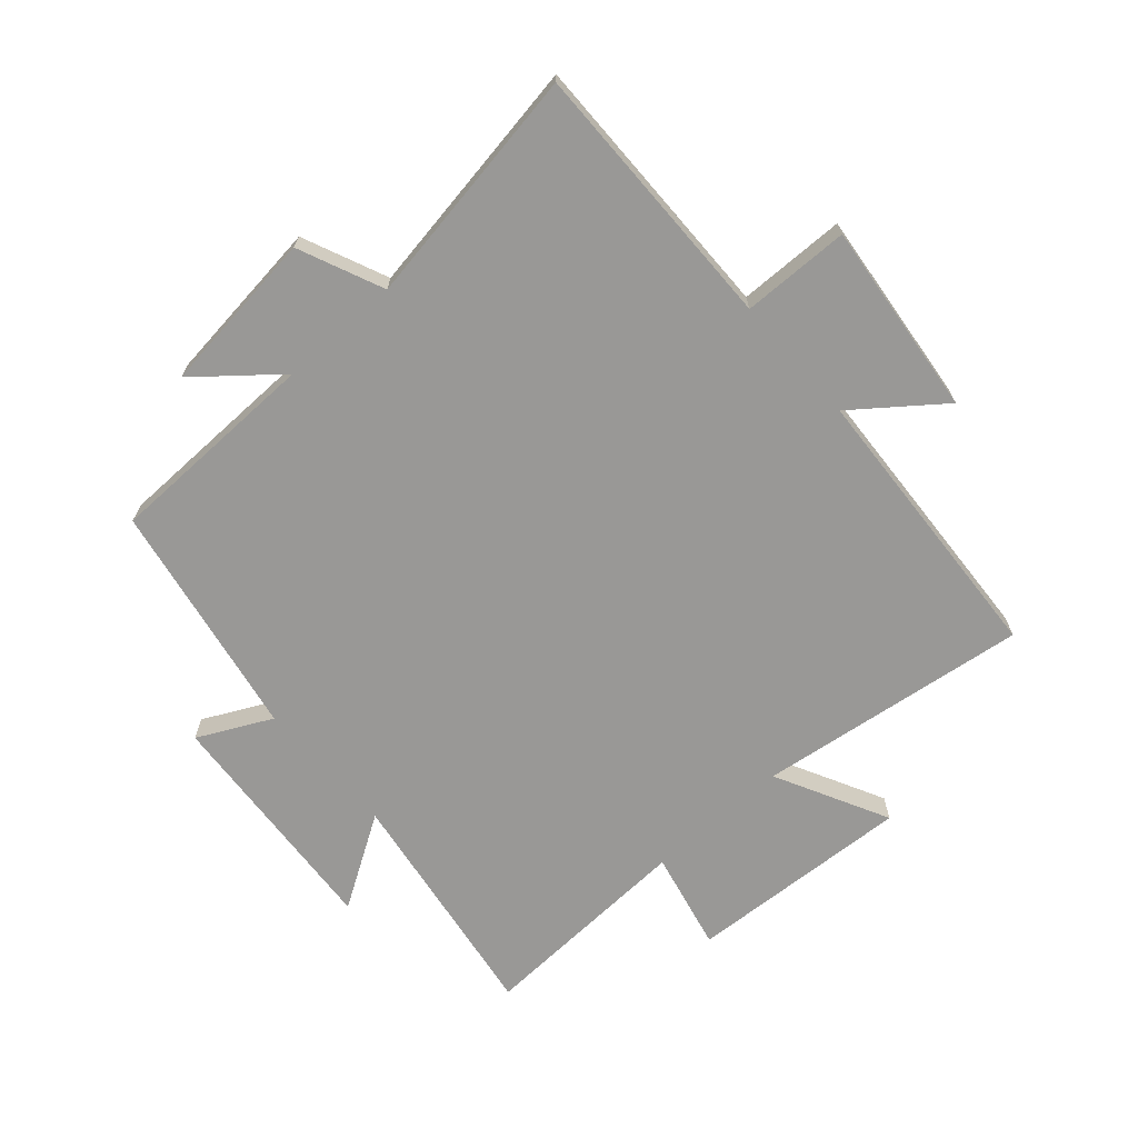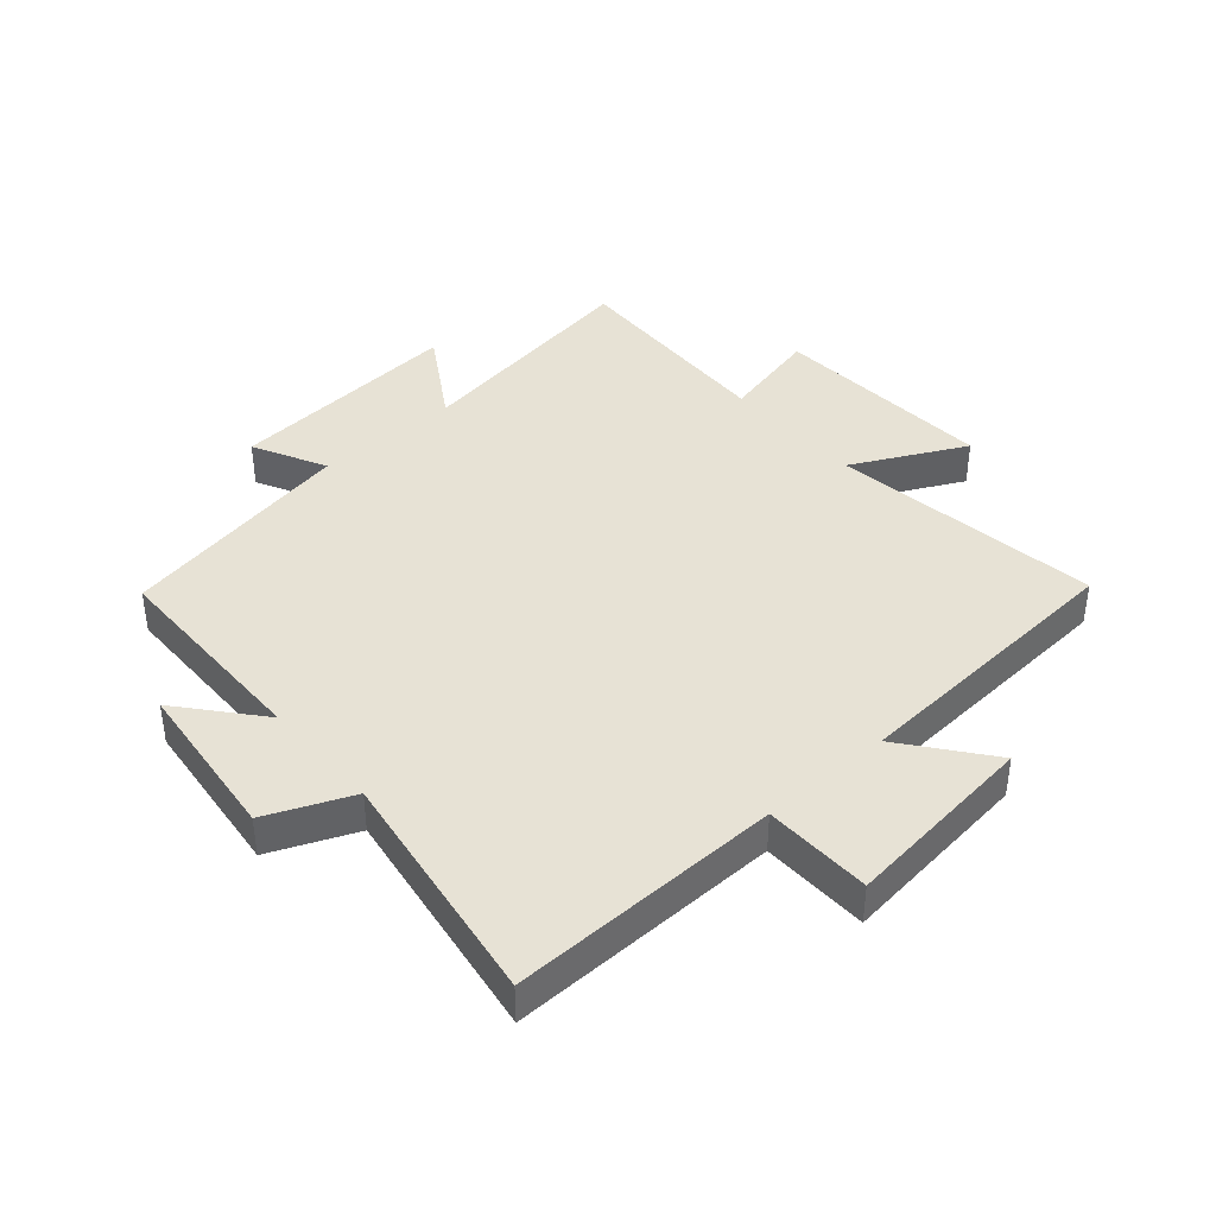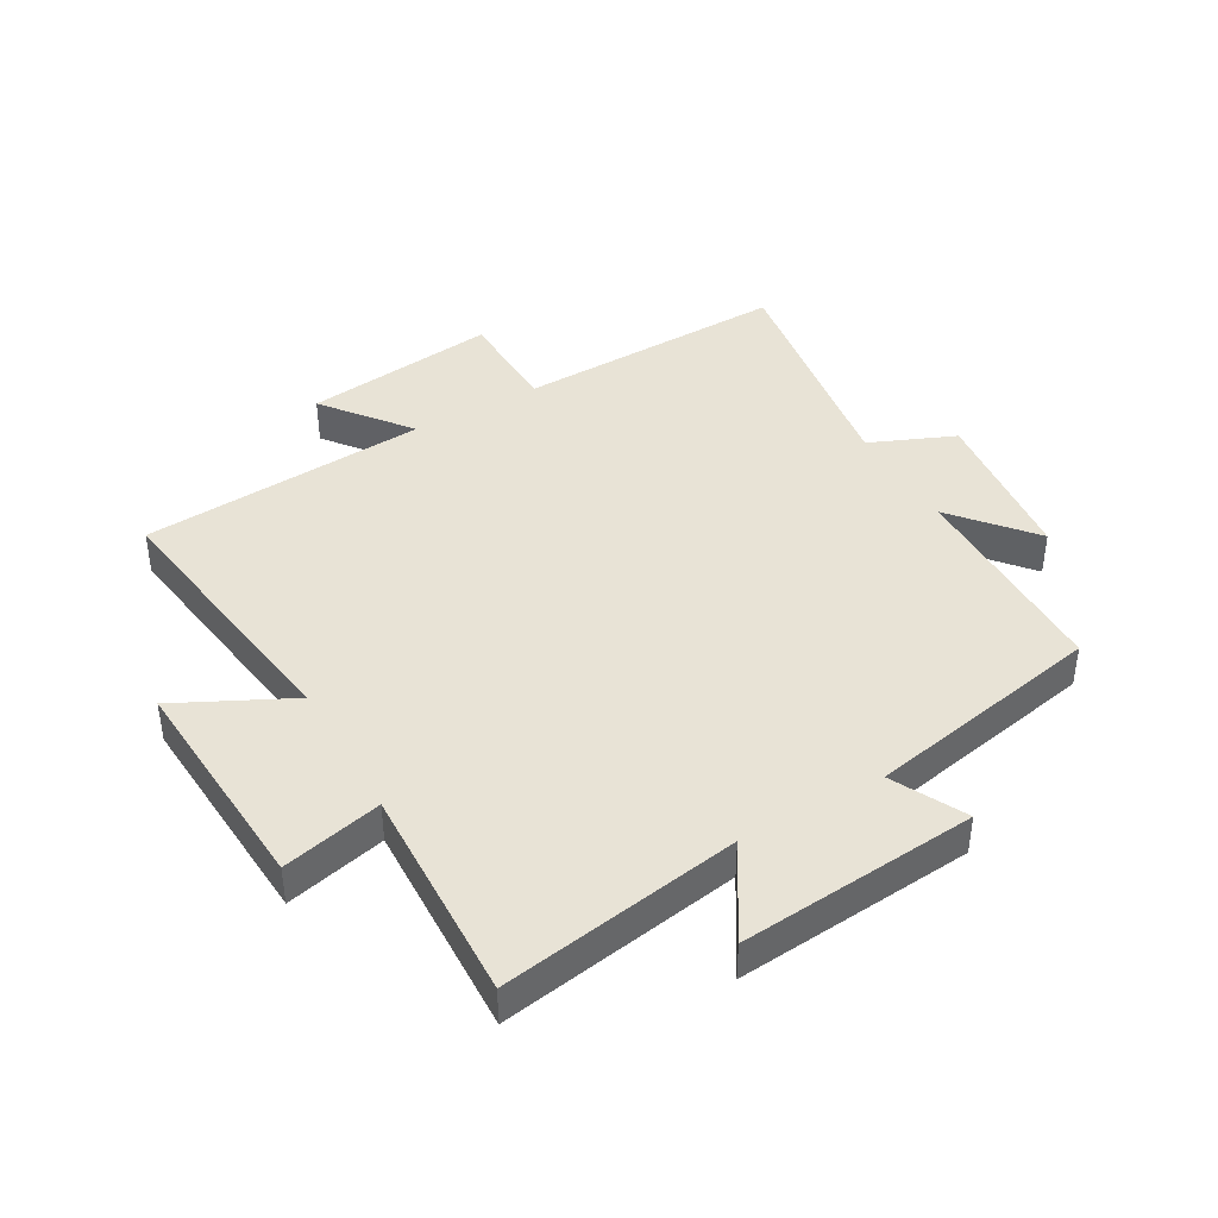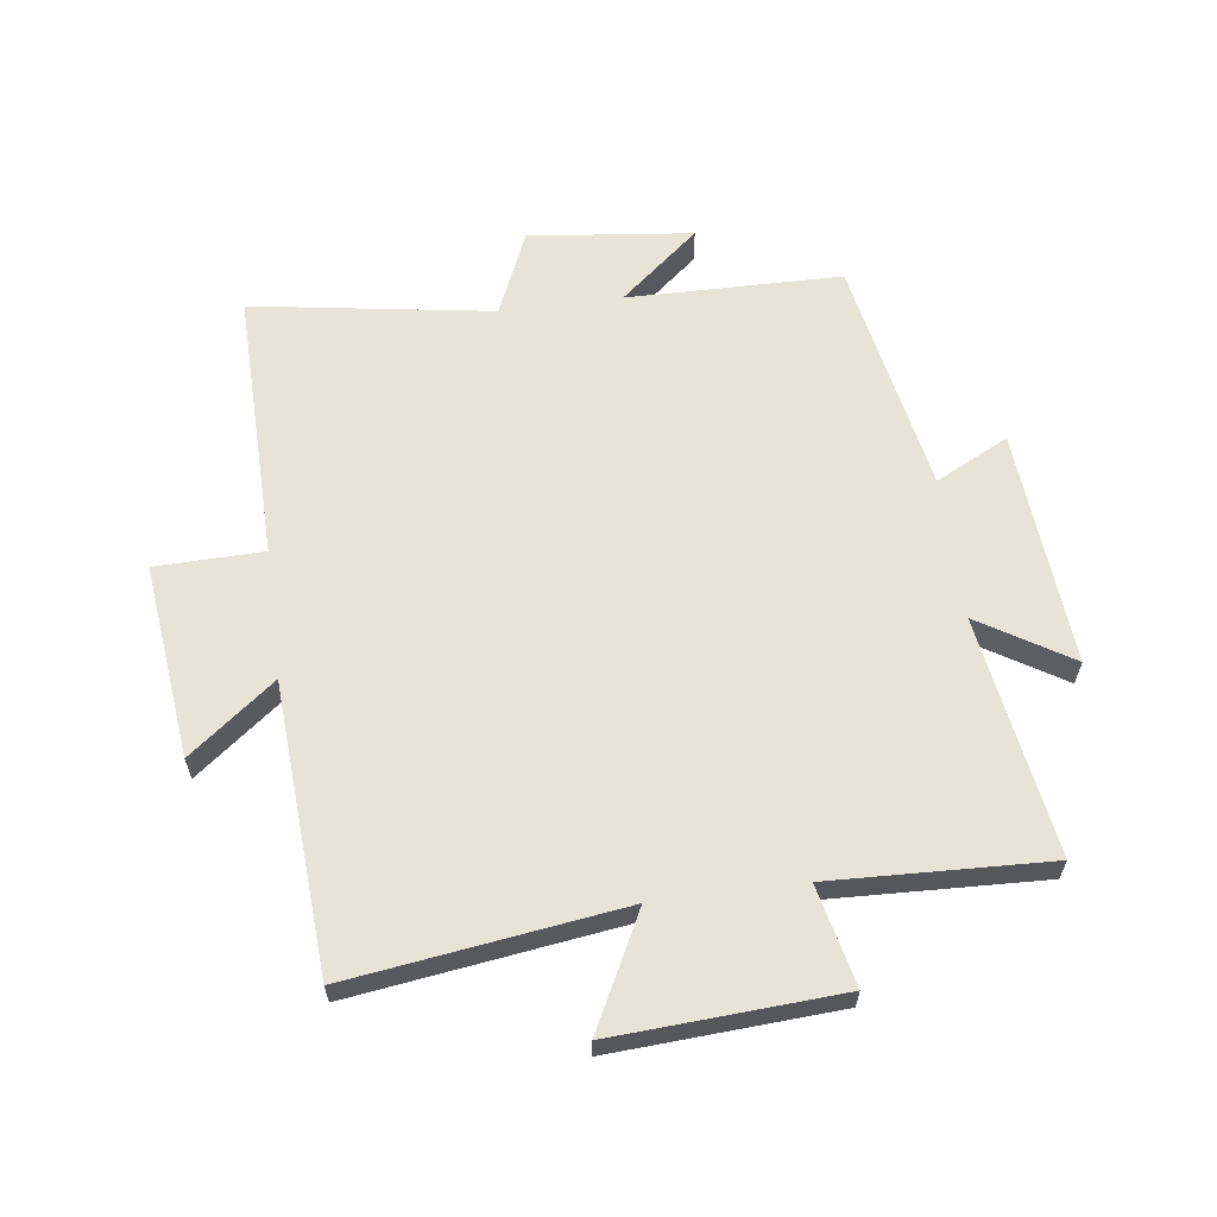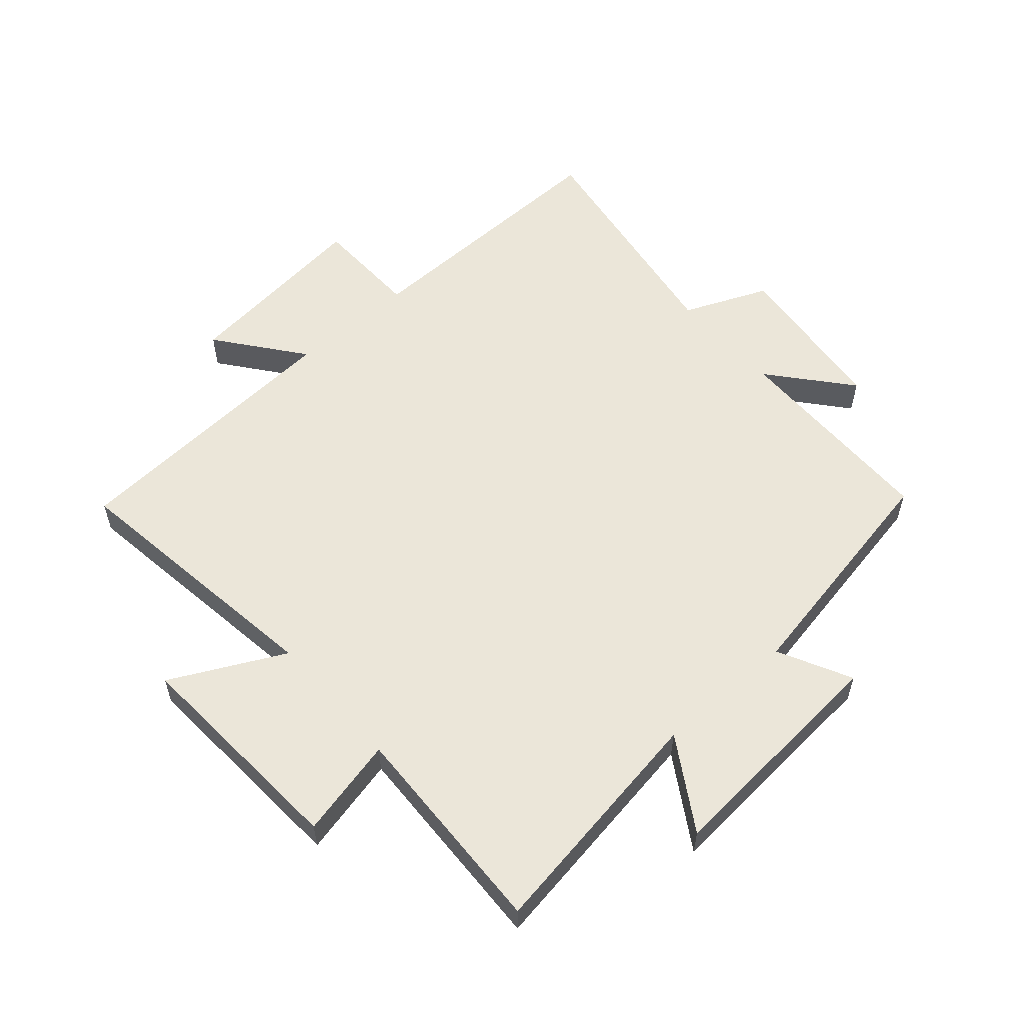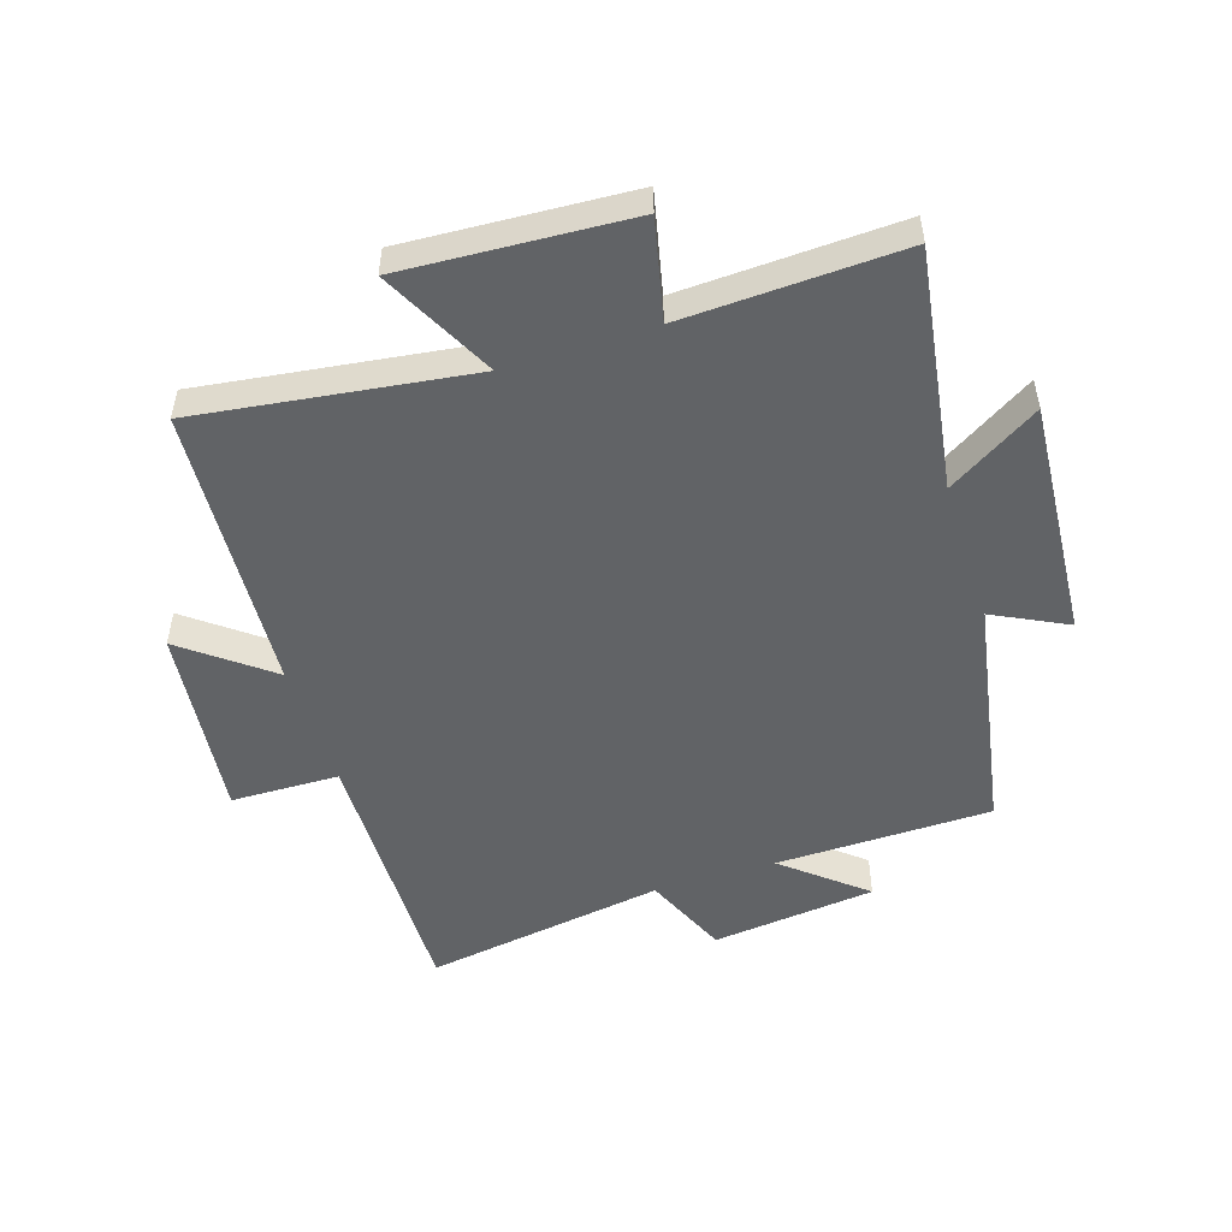
<metadata>
{"format":"obj","ext":"obj","renderer":"f3d","projection":"perspective","resolution":1024,"background":"white","views":[{"elev":-68.6,"azim":-48.3,"up":"+Y"},{"elev":40.4,"azim":-41.1,"up":"+Y"},{"elev":41.8,"azim":150.0,"up":"+Y"},{"elev":62.0,"azim":82.5,"up":"+Y"},{"elev":56.7,"azim":138.8,"up":"+Y"},{"elev":-50.8,"azim":107.9,"up":"+Y"}]}
</metadata>
<code>
v -0.495 0.07 -0.428
v -0.5 0.07 -0.079
v -0.608 0.07 -0.208
v -0.638 0.07 0.058
v -0.5 0.07 0.117
v -0.561 0.07 0.508
v -0.119 0.07 0.5
v -0.115 0.07 0.675
v 0.201 0.07 0.639
v 0.093 0.07 0.5
v 0.561 0.07 0.47
v 0.5 0.07 0.029
v 0.684 0.07 0.122
v 0.662 0.07 -0.244
v 0.5 0.07 -0.207
v 0.514 0.07 -0.561
v 0.125 0.07 -0.5
v 0.217 0.07 -0.649
v -0.169 0.07 -0.619
v -0.109 0.07 -0.5
v -0.495 0 -0.428
v -0.5 0 -0.079
v -0.608 0 -0.208
v -0.638 0 0.058
v -0.5 0 0.117
v -0.561 0 0.508
v -0.119 0 0.5
v -0.115 0 0.675
v 0.201 0 0.639
v 0.093 0 0.5
v 0.561 0 0.47
v 0.5 0 0.029
v 0.684 0 0.122
v 0.662 0 -0.244
v 0.5 0 -0.207
v 0.514 0 -0.561
v 0.125 0 -0.5
v 0.217 0 -0.649
v -0.169 0 -0.619
v -0.109 0 -0.5
f 17 18 19 20
f 17 20 1 2
f 15 16 17 2
f 12 13 14 15
f 12 15 2
f 10 11 12 2
f 7 8 9 10
f 7 10 2
f 5 6 7
f 5 7 2 3
f 3 4 5
f 40 39 38 37
f 22 21 40 37
f 22 37 36 35
f 35 34 33 32
f 22 35 32
f 22 32 31 30
f 30 29 28 27
f 22 30 27
f 27 26 25
f 23 22 27 25
f 25 24 23
f 1 21 22 2
f 2 22 23 3
f 3 23 24 4
f 4 24 25 5
f 5 25 26 6
f 6 26 27 7
f 7 27 28 8
f 8 28 29 9
f 9 29 30 10
f 10 30 31 11
f 11 31 32 12
f 12 32 33 13
f 13 33 34 14
f 14 34 35 15
f 15 35 36 16
f 16 36 37 17
f 17 37 38 18
f 18 38 39 19
f 19 39 40 20
f 20 40 21 1

</code>
